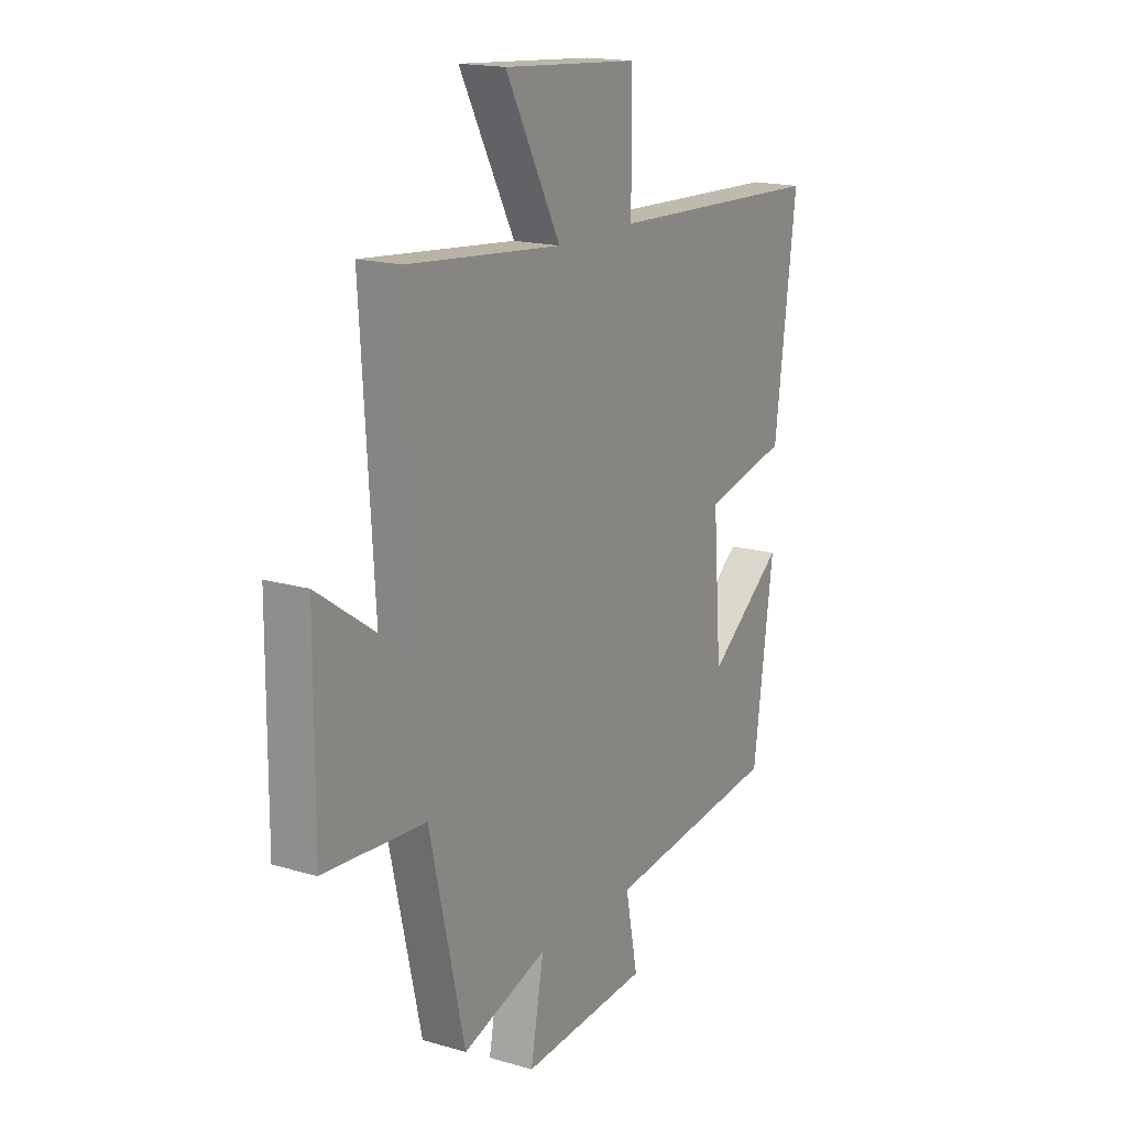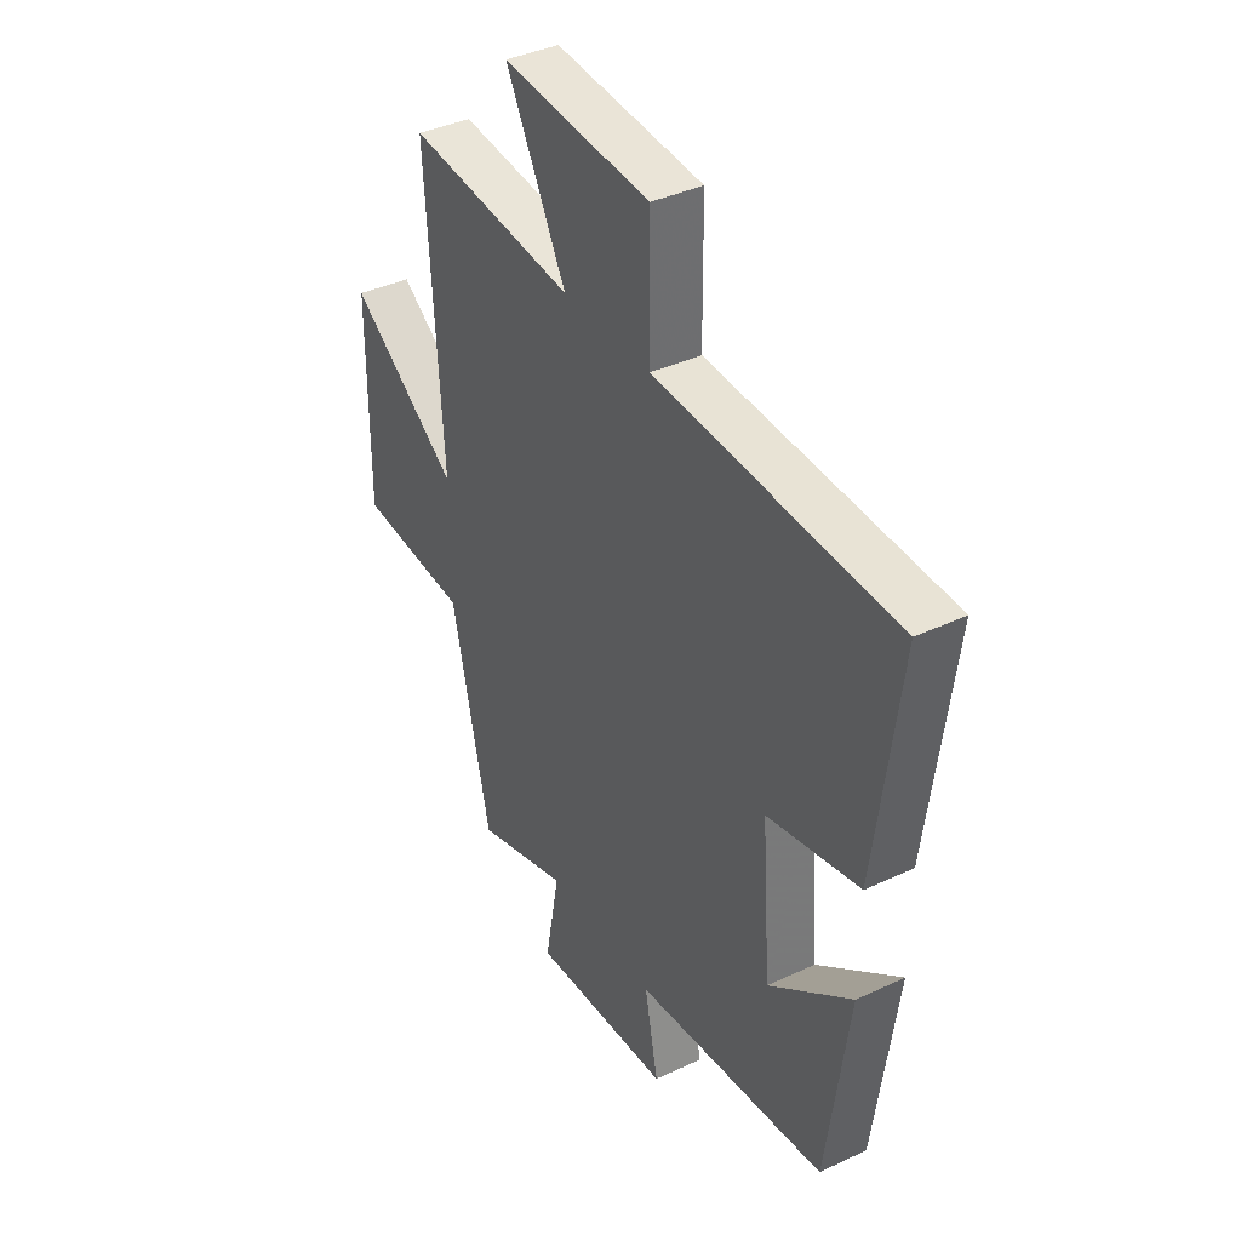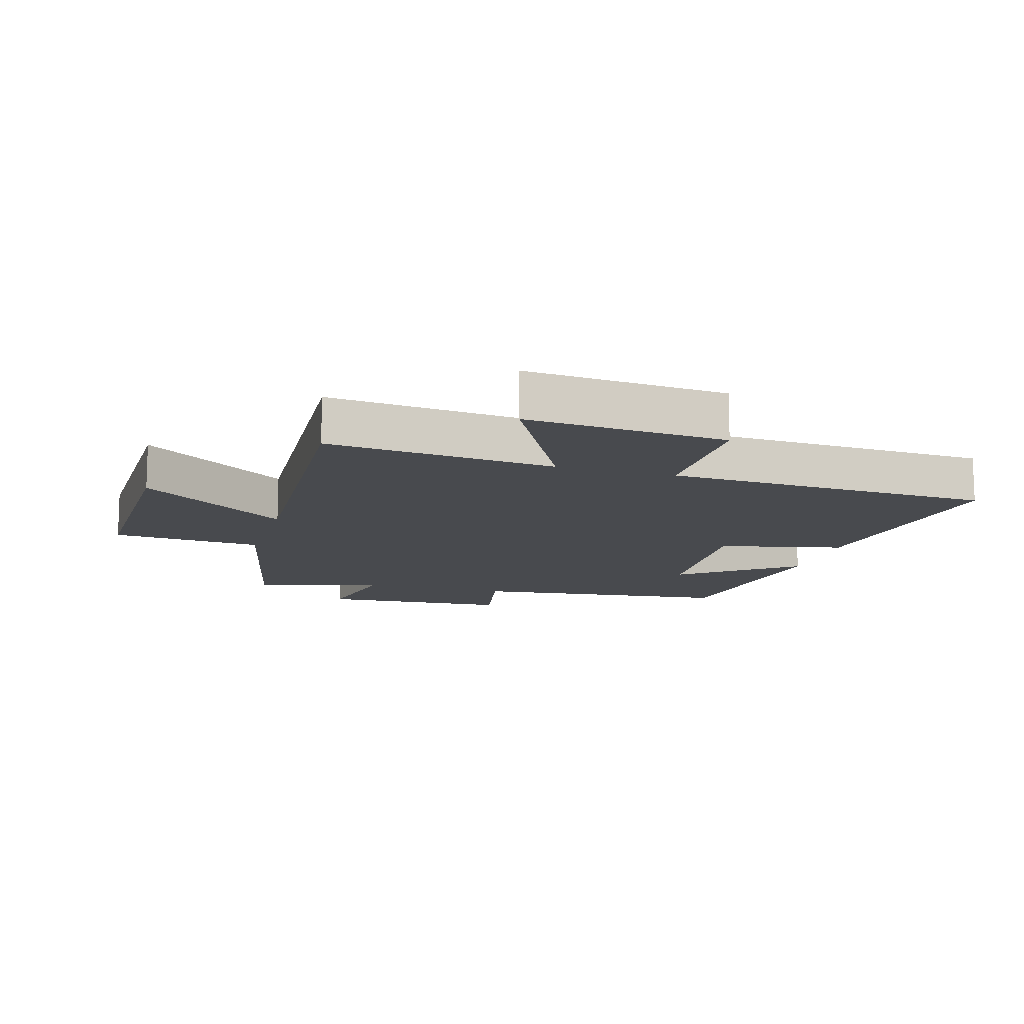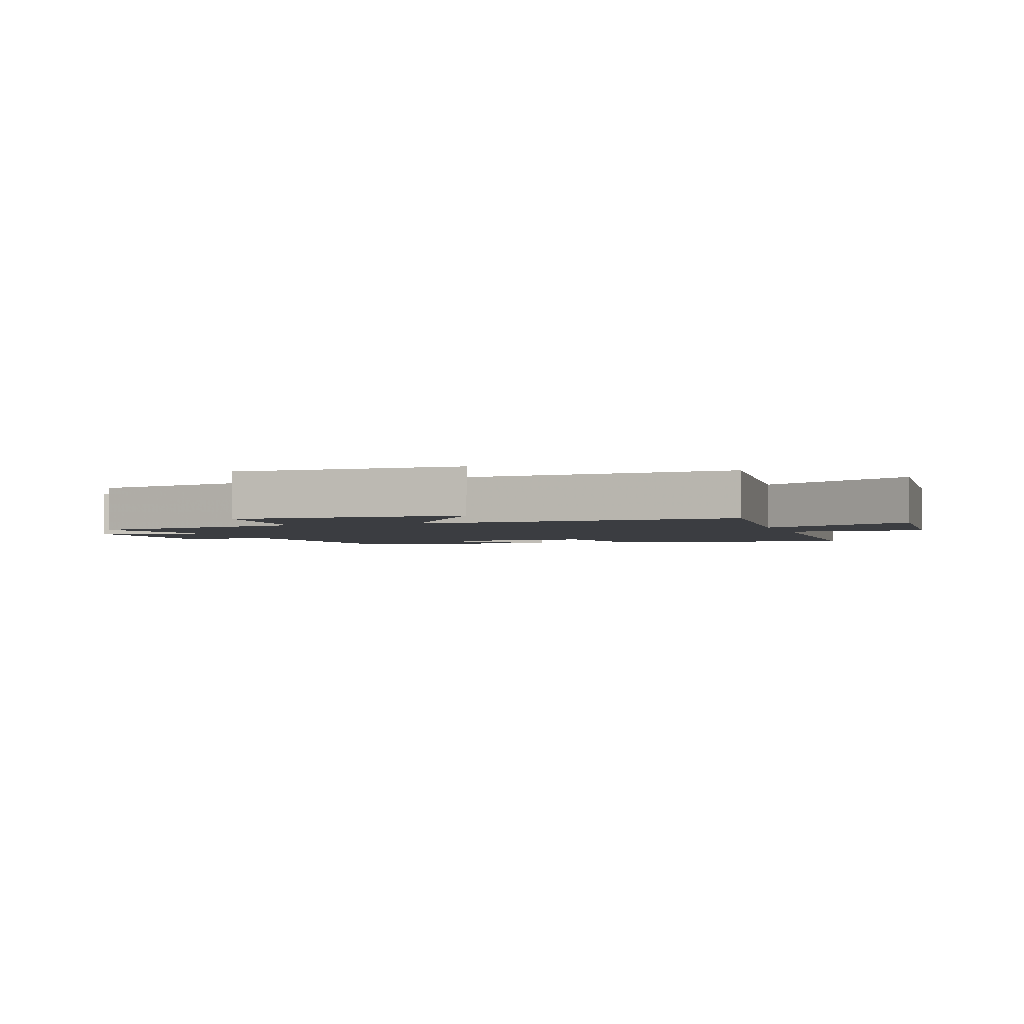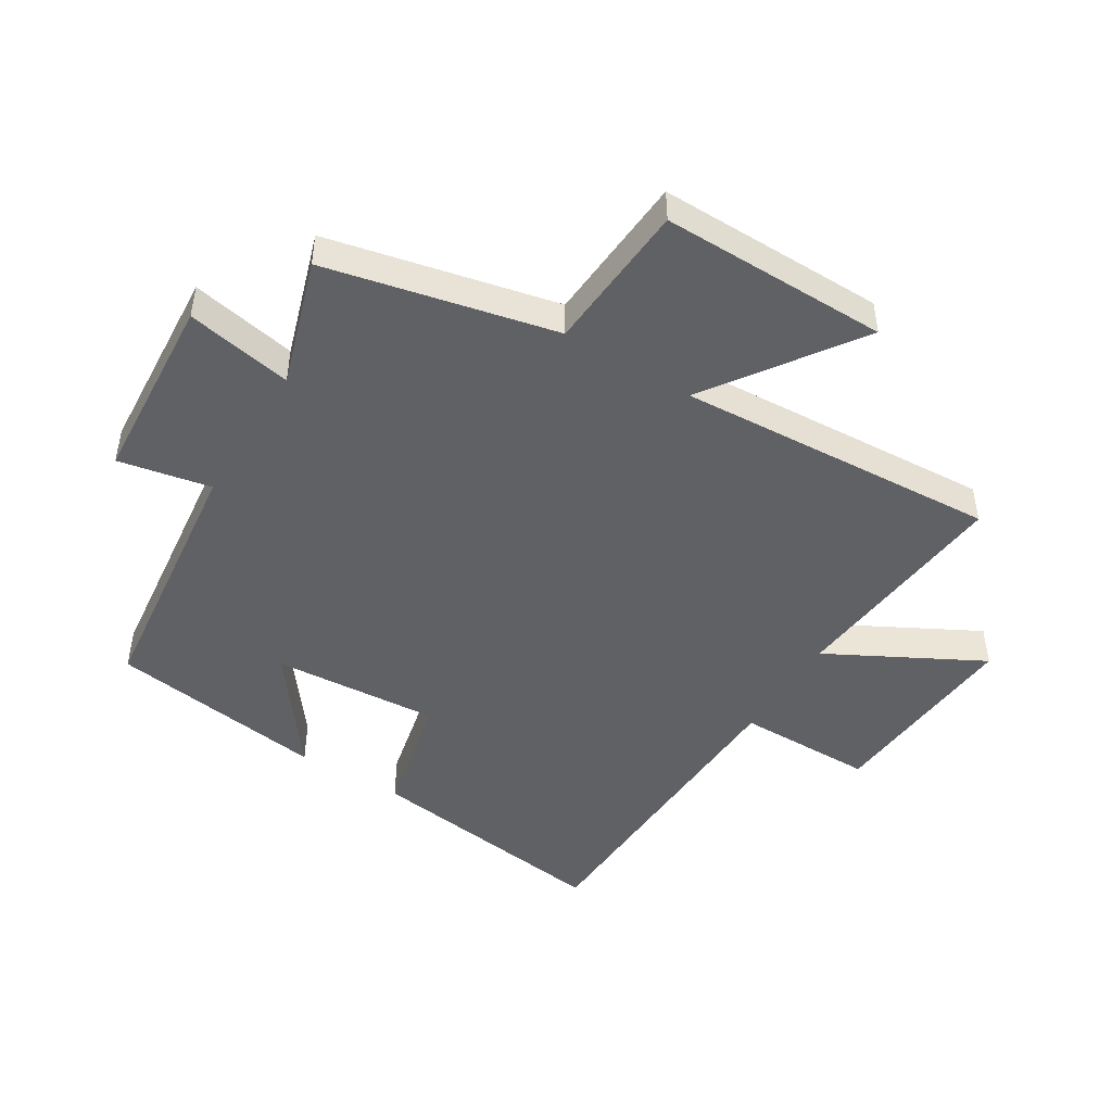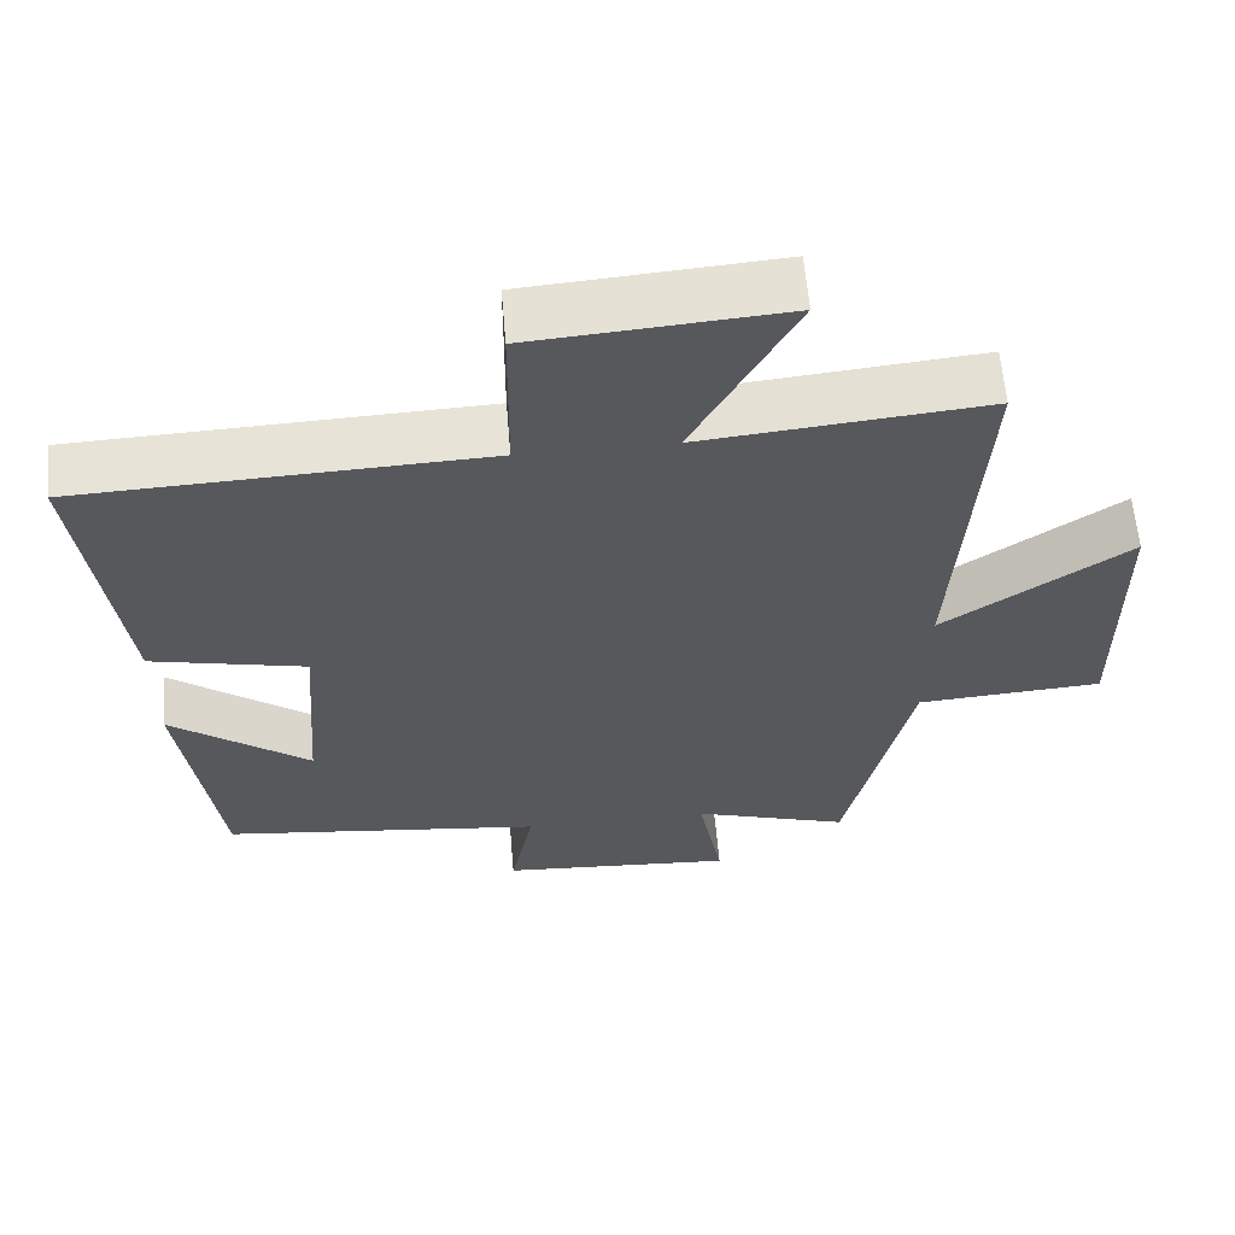
<metadata>
{"format":"obj","ext":"obj","renderer":"f3d","projection":"perspective","resolution":1024,"background":"white","views":[{"elev":17.2,"azim":-59.5,"up":"+Z"},{"elev":38.9,"azim":59.5,"up":"+Z"},{"elev":-12.8,"azim":-16.7,"up":"+Y"},{"elev":-2.6,"azim":-71.6,"up":"+Y"},{"elev":-47.3,"azim":-121.8,"up":"+Y"},{"elev":61.2,"azim":175.2,"up":"+Z"}]}
</metadata>
<code>
v 0.552 0.07 0.48
v 0.5 0.07 0.078
v 0.299 0.07 0.032
v 0.319 0.07 -0.236
v 0.5 0.07 -0.098
v 0.452 0.07 -0.449
v 0.032 0.07 -0.5
v 0.062 0.07 -0.649
v -0.244 0.07 -0.671
v -0.212 0.07 -0.5
v -0.416 0.07 -0.566
v -0.5 0.07 -0.198
v -0.742 0.07 -0.182
v -0.74 0.07 0.184
v -0.5 0.07 0.018
v -0.533 0.07 0.535
v -0.165 0.07 0.5
v -0.297 0.07 0.746
v 0.027 0.07 0.722
v 0.029 0.07 0.5
v 0.552 0 0.48
v 0.5 0 0.078
v 0.299 0 0.032
v 0.319 0 -0.236
v 0.5 0 -0.098
v 0.452 0 -0.449
v 0.032 0 -0.5
v 0.062 0 -0.649
v -0.244 0 -0.671
v -0.212 0 -0.5
v -0.416 0 -0.566
v -0.5 0 -0.198
v -0.742 0 -0.182
v -0.74 0 0.184
v -0.5 0 0.018
v -0.533 0 0.535
v -0.165 0 0.5
v -0.297 0 0.746
v 0.027 0 0.722
v 0.029 0 0.5
f 17 18 19 20
f 17 20 1 2
f 15 16 17 2
f 12 13 14 15
f 10 11 12 15
f 7 8 9 10
f 4 5 6 7
f 3 4 7 10
f 15 2 3
f 3 10 15
f 40 39 38 37
f 22 21 40 37
f 22 37 36 35
f 35 34 33 32
f 35 32 31 30
f 30 29 28 27
f 27 26 25 24
f 30 27 24 23
f 23 22 35
f 35 30 23
f 1 21 22 2
f 2 22 23 3
f 3 23 24 4
f 4 24 25 5
f 5 25 26 6
f 6 26 27 7
f 7 27 28 8
f 8 28 29 9
f 9 29 30 10
f 10 30 31 11
f 11 31 32 12
f 12 32 33 13
f 13 33 34 14
f 14 34 35 15
f 15 35 36 16
f 16 36 37 17
f 17 37 38 18
f 18 38 39 19
f 19 39 40 20
f 20 40 21 1

</code>
